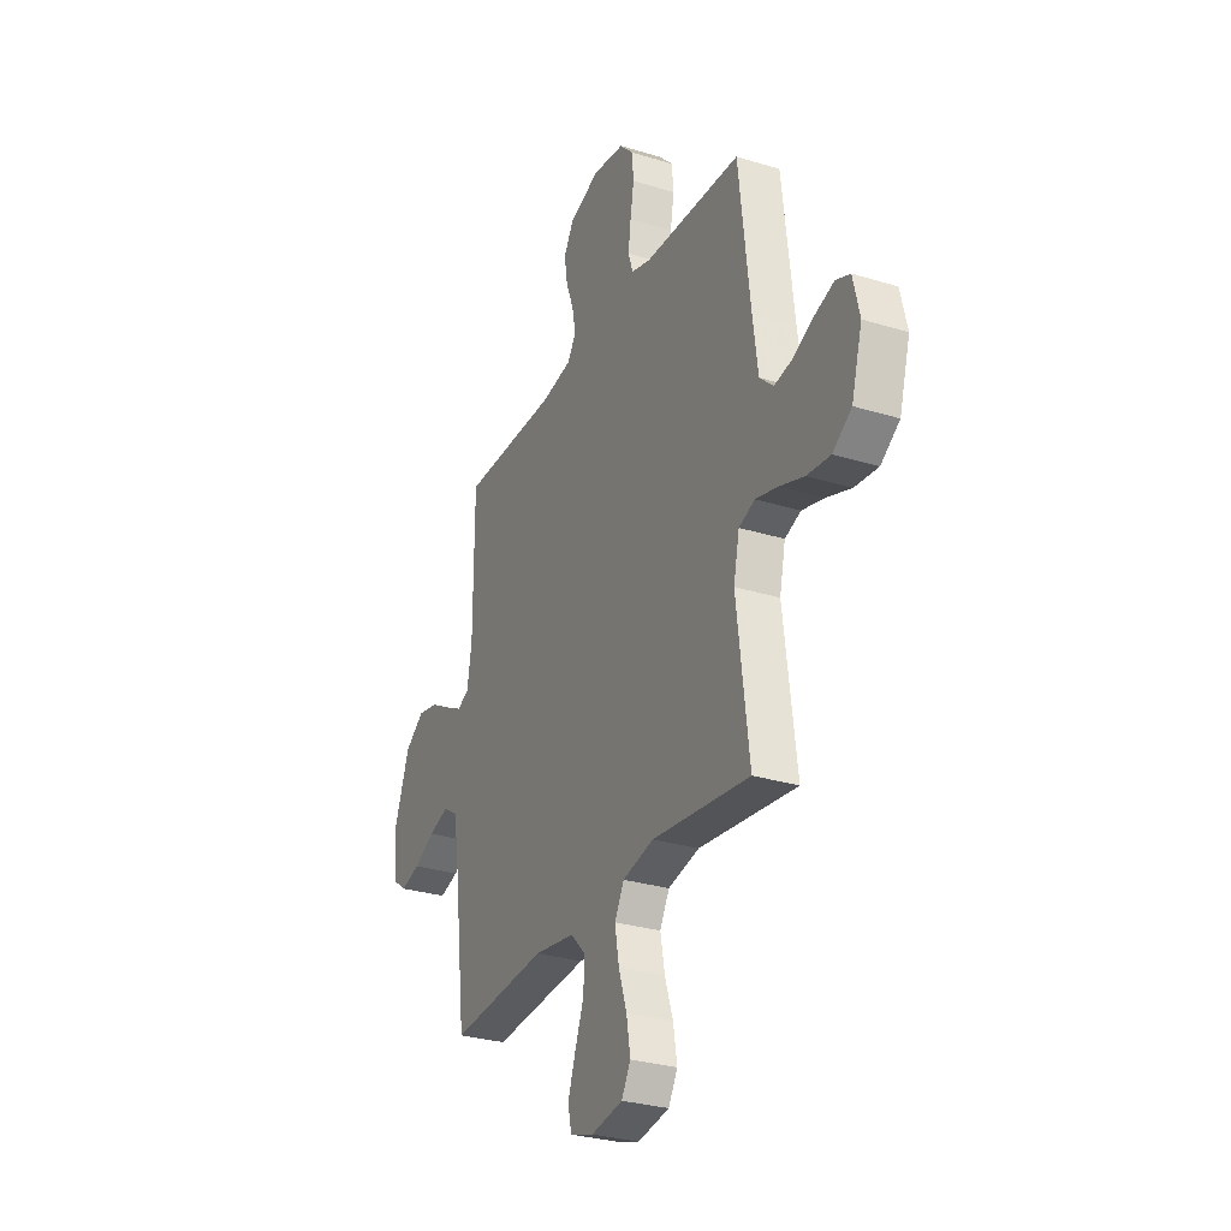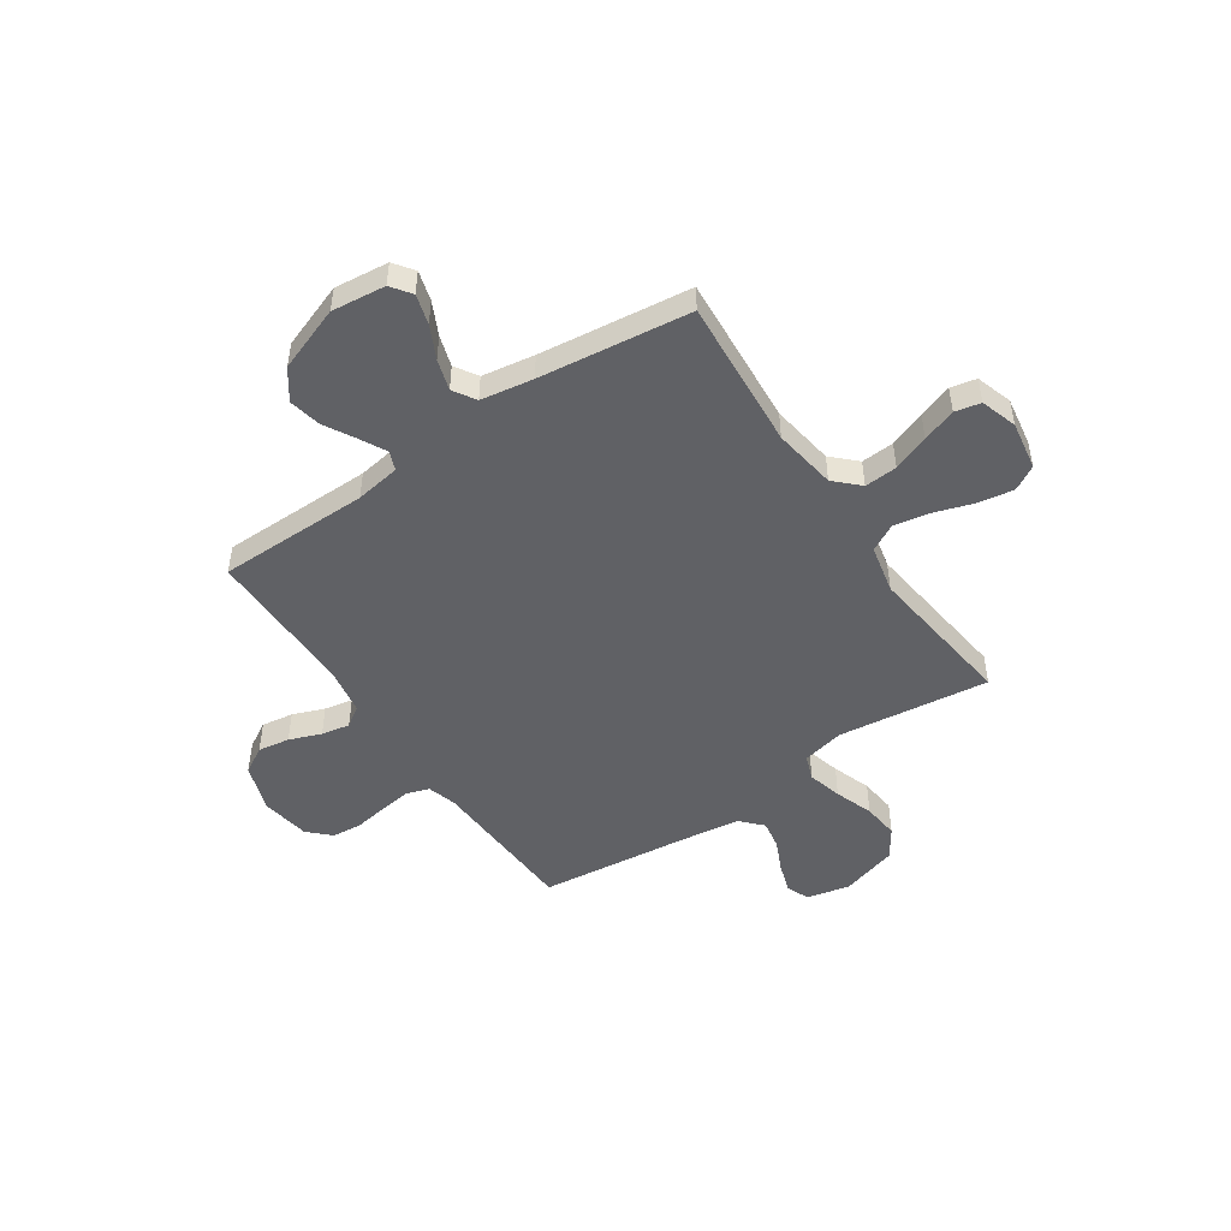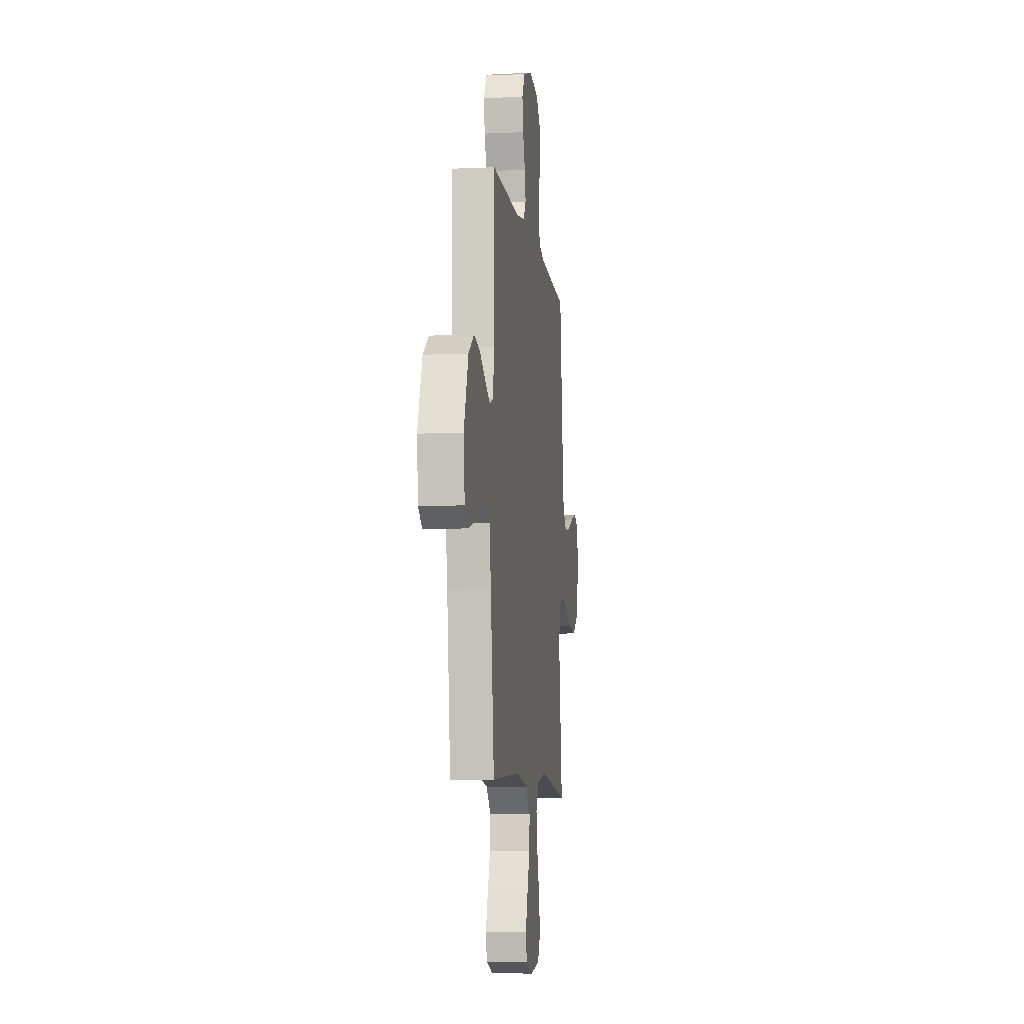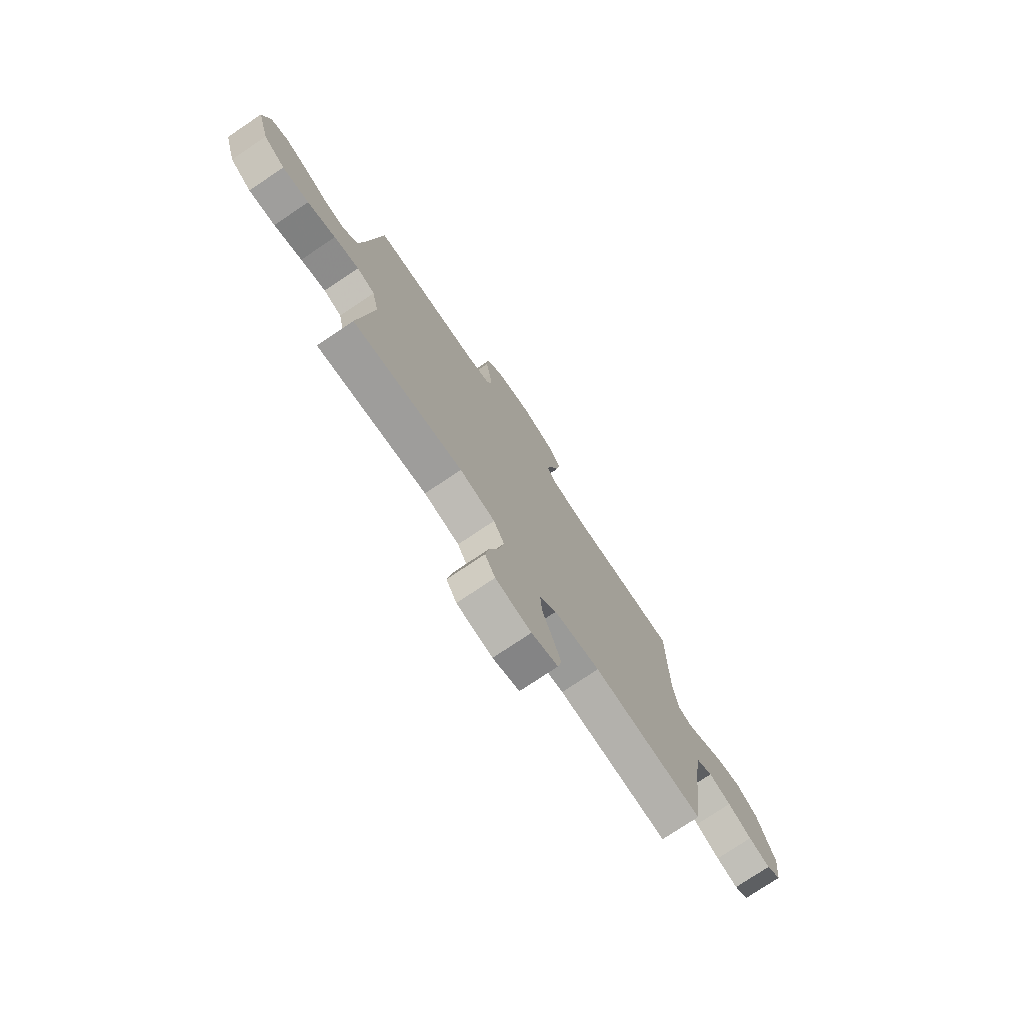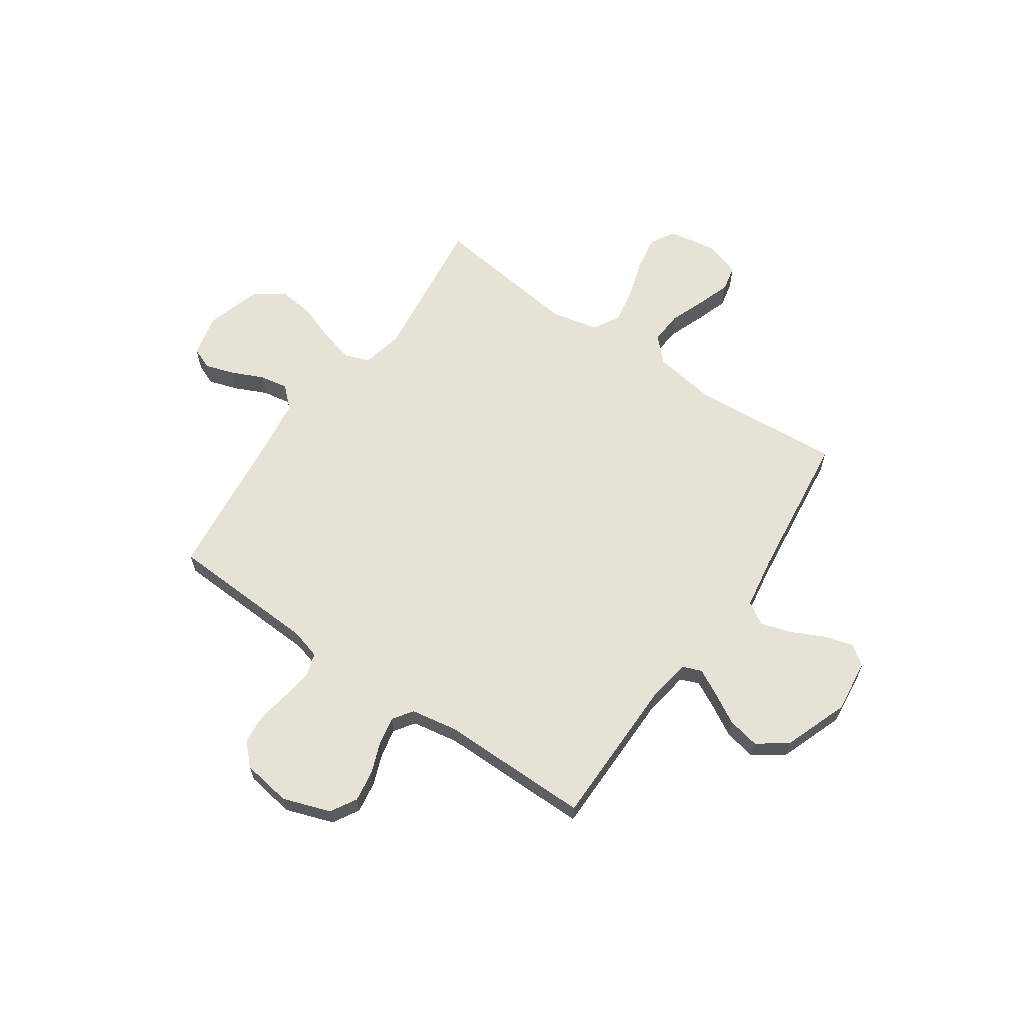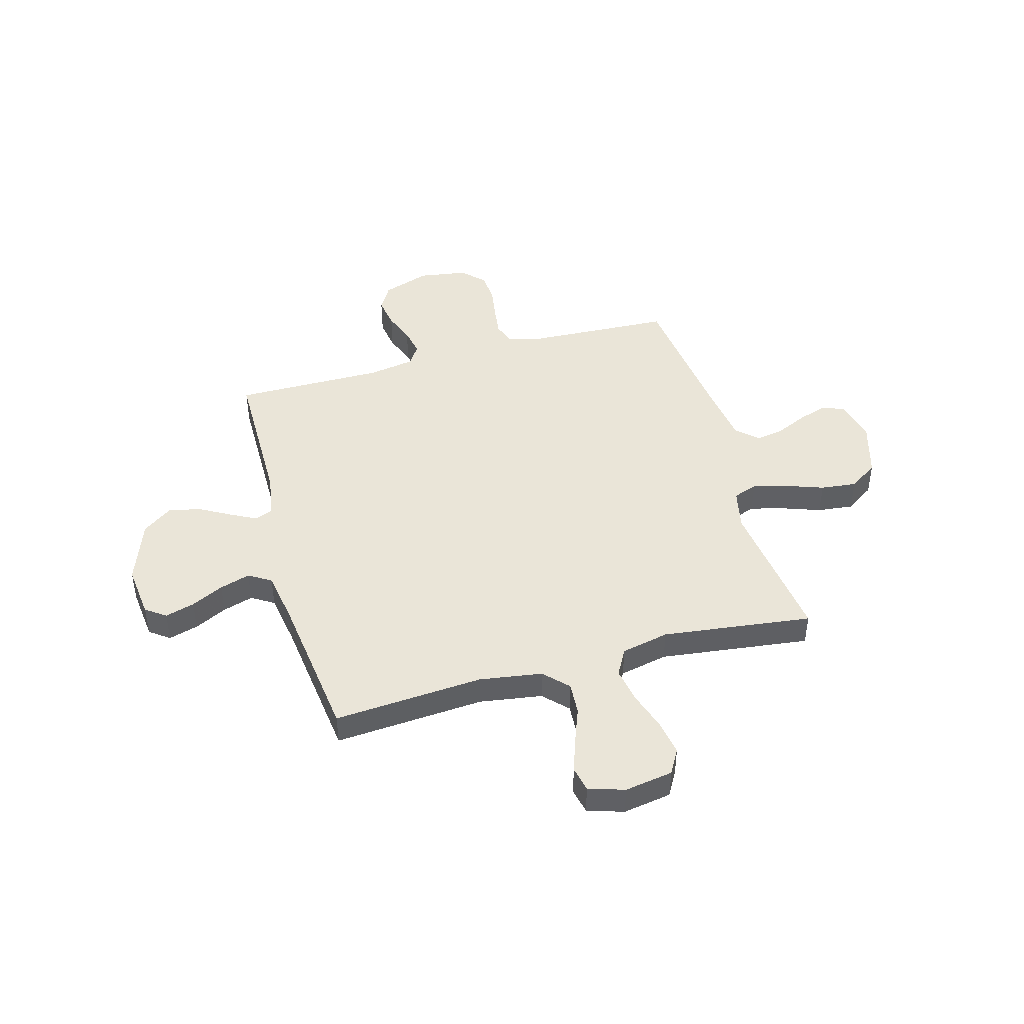
<metadata>
{"format":"obj","ext":"obj","renderer":"f3d","projection":"perspective","resolution":1024,"background":"white","views":[{"elev":-29.3,"azim":-114.5,"up":"+Z"},{"elev":-49.0,"azim":124.1,"up":"+Y"},{"elev":-8.1,"azim":97.3,"up":"+Z"},{"elev":-76.0,"azim":-56.1,"up":"+Z"},{"elev":63.0,"azim":34.7,"up":"+Y"},{"elev":44.9,"azim":164.5,"up":"+Y"}]}
</metadata>
<code>
v 0.5 0.07 0.5
v 0.501 0.07 0.2
v 0.515 0.07 0.111
v 0.552 0.07 0.096
v 0.604 0.07 0.123
v 0.666 0.07 0.158
v 0.73 0.07 0.171
v 0.789 0.07 0.129
v 0.836 0.07 0
v 0.824 0.07 -0.107
v 0.784 0.07 -0.136
v 0.725 0.07 -0.119
v 0.66 0.07 -0.087
v 0.599 0.07 -0.068
v 0.554 0.07 -0.096
v 0.537 0.07 -0.2
v 0.5 0.07 -0.5
v 0.2 0.07 -0.478
v 0.075 0.07 -0.497
v 0.029 0.07 -0.544
v 0.033 0.07 -0.609
v 0.06 0.07 -0.681
v 0.083 0.07 -0.748
v 0.072 0.07 -0.799
v 0 0.07 -0.822
v -0.097 0.07 -0.806
v -0.125 0.07 -0.757
v -0.113 0.07 -0.686
v -0.088 0.07 -0.609
v -0.075 0.07 -0.537
v -0.104 0.07 -0.484
v -0.2 0.07 -0.463
v -0.5 0.07 -0.5
v -0.462 0.07 -0.2
v -0.48 0.07 -0.117
v -0.529 0.07 -0.099
v -0.597 0.07 -0.117
v -0.673 0.07 -0.144
v -0.745 0.07 -0.152
v -0.803 0.07 -0.113
v -0.836 0.07 0
v -0.816 0.07 0.085
v -0.772 0.07 0.103
v -0.713 0.07 0.084
v -0.65 0.07 0.055
v -0.593 0.07 0.045
v -0.551 0.07 0.084
v -0.535 0.07 0.2
v -0.5 0.07 0.5
v -0.2 0.07 0.514
v -0.141 0.07 0.531
v -0.126 0.07 0.576
v -0.134 0.07 0.637
v -0.145 0.07 0.704
v -0.14 0.07 0.764
v -0.098 0.07 0.807
v 0 0.07 0.822
v 0.095 0.07 0.789
v 0.125 0.07 0.737
v 0.115 0.07 0.674
v 0.091 0.07 0.611
v 0.08 0.07 0.555
v 0.107 0.07 0.515
v 0.2 0.07 0.499
v 0.5 0 0.5
v 0.501 0 0.2
v 0.515 0 0.111
v 0.552 0 0.096
v 0.604 0 0.123
v 0.666 0 0.158
v 0.73 0 0.171
v 0.789 0 0.129
v 0.836 0 0
v 0.824 0 -0.107
v 0.784 0 -0.136
v 0.725 0 -0.119
v 0.66 0 -0.087
v 0.599 0 -0.068
v 0.554 0 -0.096
v 0.537 0 -0.2
v 0.5 0 -0.5
v 0.2 0 -0.478
v 0.075 0 -0.497
v 0.029 0 -0.544
v 0.033 0 -0.609
v 0.06 0 -0.681
v 0.083 0 -0.748
v 0.072 0 -0.799
v 0 0 -0.822
v -0.097 0 -0.806
v -0.125 0 -0.757
v -0.113 0 -0.686
v -0.088 0 -0.609
v -0.075 0 -0.537
v -0.104 0 -0.484
v -0.2 0 -0.463
v -0.5 0 -0.5
v -0.462 0 -0.2
v -0.48 0 -0.117
v -0.529 0 -0.099
v -0.597 0 -0.117
v -0.673 0 -0.144
v -0.745 0 -0.152
v -0.803 0 -0.113
v -0.836 0 0
v -0.816 0 0.085
v -0.772 0 0.103
v -0.713 0 0.084
v -0.65 0 0.055
v -0.593 0 0.045
v -0.551 0 0.084
v -0.535 0 0.2
v -0.5 0 0.5
v -0.2 0 0.514
v -0.141 0 0.531
v -0.126 0 0.576
v -0.134 0 0.637
v -0.145 0 0.704
v -0.14 0 0.764
v -0.098 0 0.807
v 0 0 0.822
v 0.095 0 0.789
v 0.125 0 0.737
v 0.115 0 0.674
v 0.091 0 0.611
v 0.08 0 0.555
v 0.107 0 0.515
v 0.2 0 0.499
f 58 59 60 61
f 58 61 62
f 57 58 62
f 56 57 62
f 53 54 55 56
f 52 53 56 62
f 51 52 62 63
f 48 49 50
f 47 48 50 51
f 42 43 44 45
f 40 41 42 45
f 40 45 46
f 37 38 39 40
f 36 37 40 46
f 35 36 46 47
f 32 33 34
f 31 32 34 35
f 26 27 28 29
f 26 29 30
f 25 26 30
f 24 25 30
f 21 22 23 24
f 21 24 30 31
f 16 17 18
f 15 16 18 19
f 10 11 12 13
f 10 13 14
f 9 10 14
f 8 9 14
f 5 6 7 8
f 4 5 8 14
f 3 4 14 15
f 64 1 2
f 64 2 3
f 20 21 31 35
f 19 20 35 47
f 47 51 63 64
f 19 47 64
f 3 15 19 64
f 125 124 123 122
f 126 125 122
f 126 122 121
f 126 121 120
f 120 119 118 117
f 126 120 117 116
f 127 126 116 115
f 114 113 112
f 115 114 112 111
f 109 108 107 106
f 109 106 105 104
f 110 109 104
f 104 103 102 101
f 110 104 101 100
f 111 110 100 99
f 98 97 96
f 99 98 96 95
f 93 92 91 90
f 94 93 90
f 94 90 89
f 94 89 88
f 88 87 86 85
f 95 94 88 85
f 82 81 80
f 83 82 80 79
f 77 76 75 74
f 78 77 74
f 78 74 73
f 78 73 72
f 72 71 70 69
f 78 72 69 68
f 79 78 68 67
f 66 65 128
f 67 66 128
f 99 95 85 84
f 111 99 84 83
f 128 127 115 111
f 128 111 83
f 128 83 79 67
f 1 65 66 2
f 2 66 67 3
f 3 67 68 4
f 4 68 69 5
f 5 69 70 6
f 6 70 71 7
f 7 71 72 8
f 8 72 73 9
f 9 73 74 10
f 10 74 75 11
f 11 75 76 12
f 12 76 77 13
f 13 77 78 14
f 14 78 79 15
f 15 79 80 16
f 16 80 81 17
f 17 81 82 18
f 18 82 83 19
f 19 83 84 20
f 20 84 85 21
f 21 85 86 22
f 22 86 87 23
f 23 87 88 24
f 24 88 89 25
f 25 89 90 26
f 26 90 91 27
f 27 91 92 28
f 28 92 93 29
f 29 93 94 30
f 30 94 95 31
f 31 95 96 32
f 32 96 97 33
f 33 97 98 34
f 34 98 99 35
f 35 99 100 36
f 36 100 101 37
f 37 101 102 38
f 38 102 103 39
f 39 103 104 40
f 40 104 105 41
f 41 105 106 42
f 42 106 107 43
f 43 107 108 44
f 44 108 109 45
f 45 109 110 46
f 46 110 111 47
f 47 111 112 48
f 48 112 113 49
f 49 113 114 50
f 50 114 115 51
f 51 115 116 52
f 52 116 117 53
f 53 117 118 54
f 54 118 119 55
f 55 119 120 56
f 56 120 121 57
f 57 121 122 58
f 58 122 123 59
f 59 123 124 60
f 60 124 125 61
f 61 125 126 62
f 62 126 127 63
f 63 127 128 64
f 64 128 65 1

</code>
